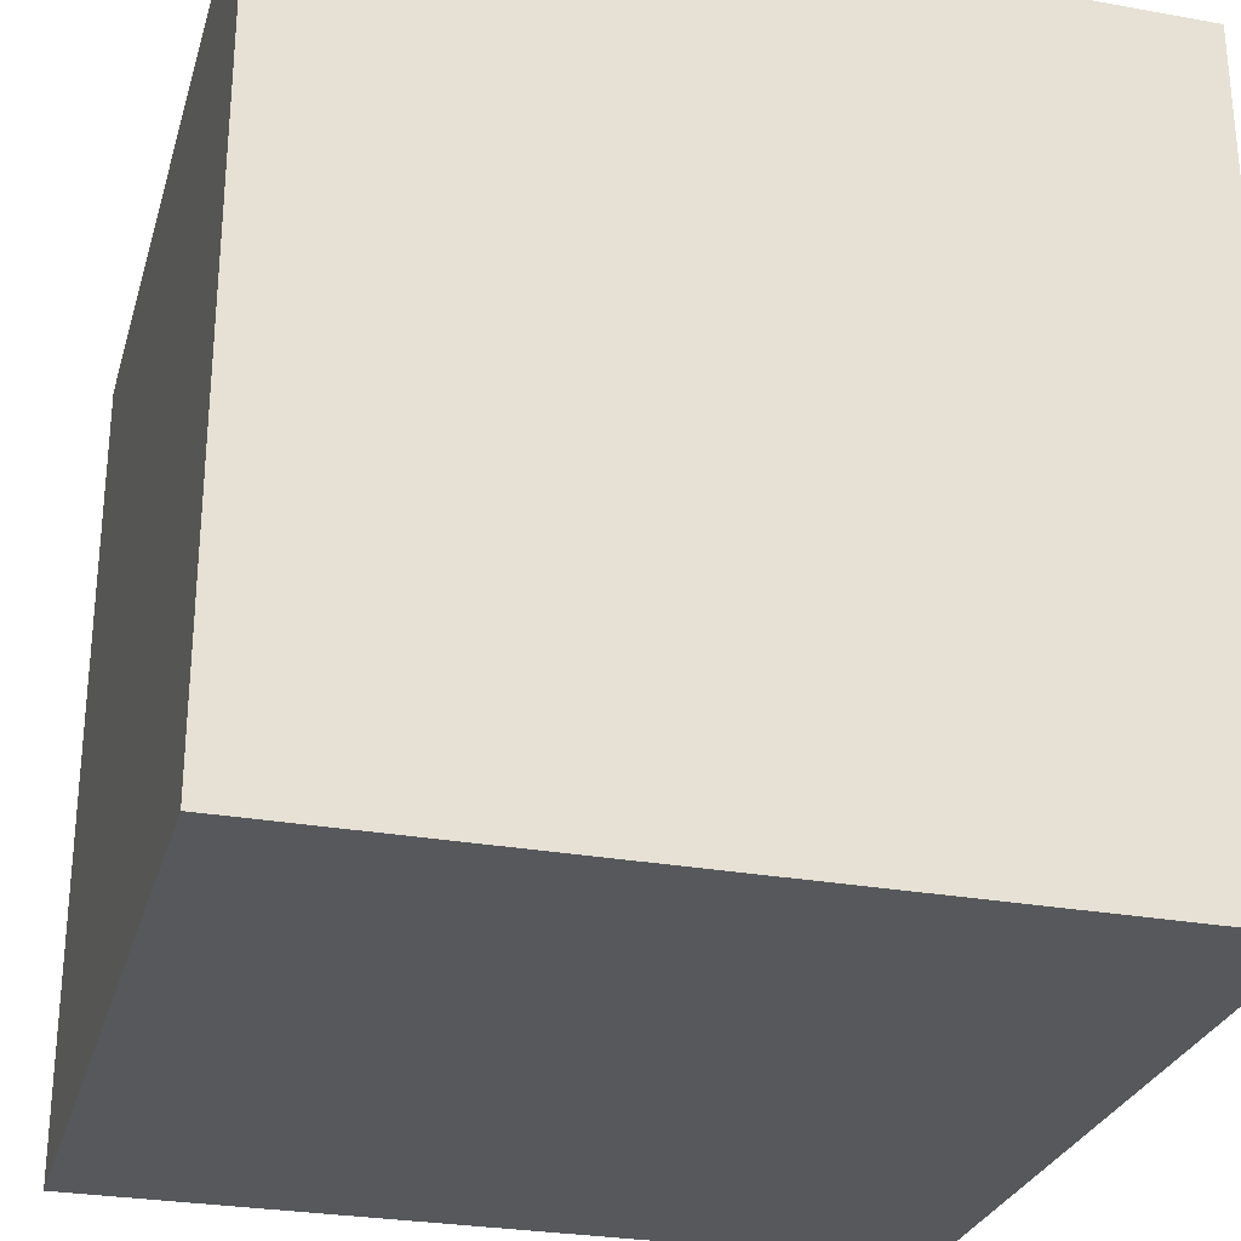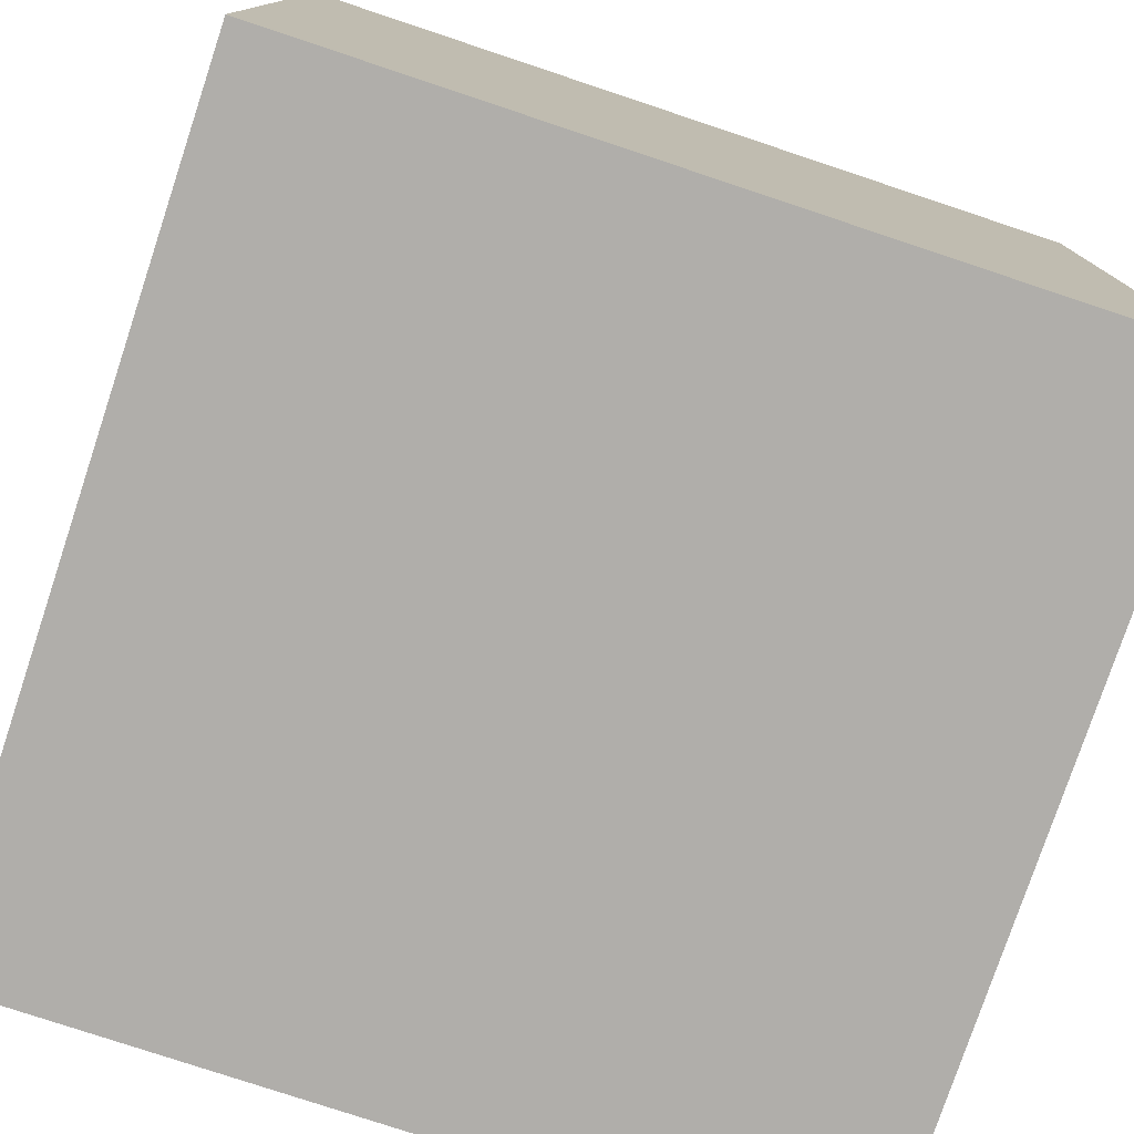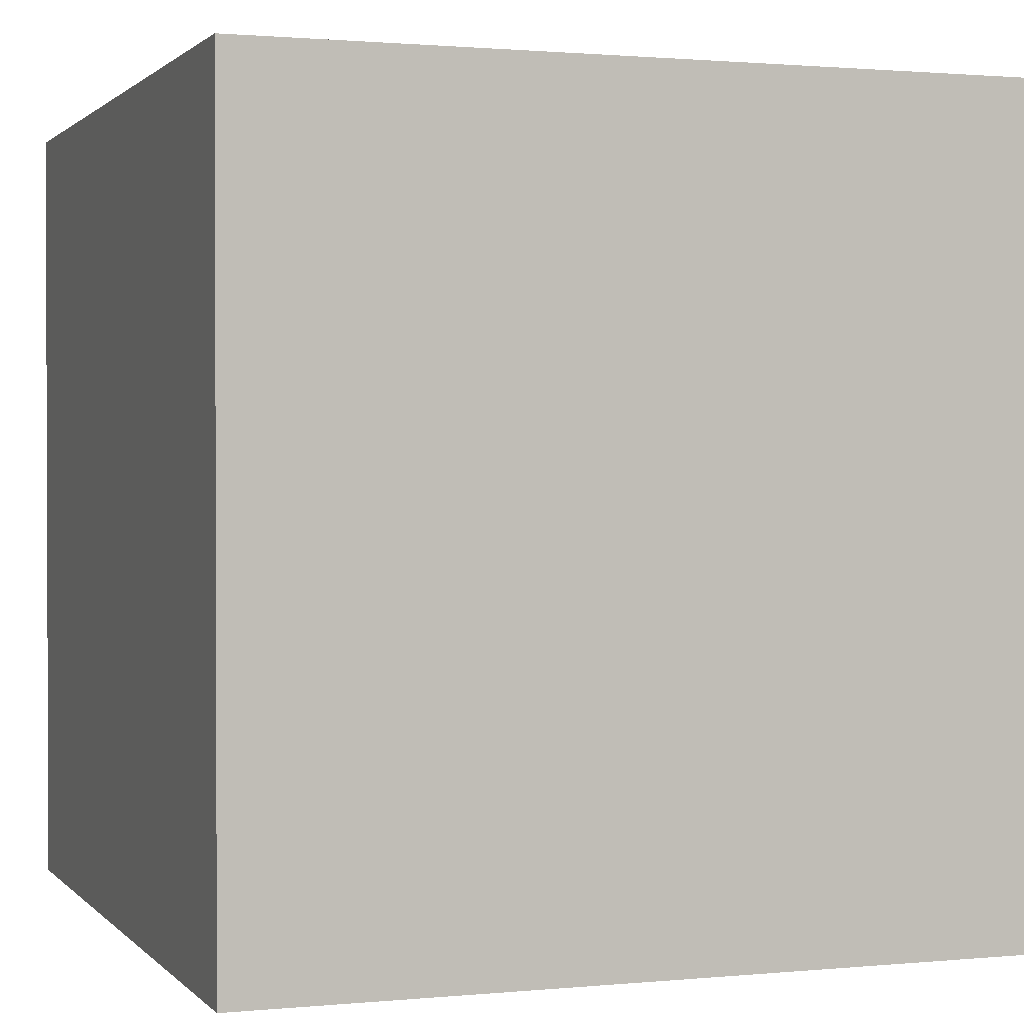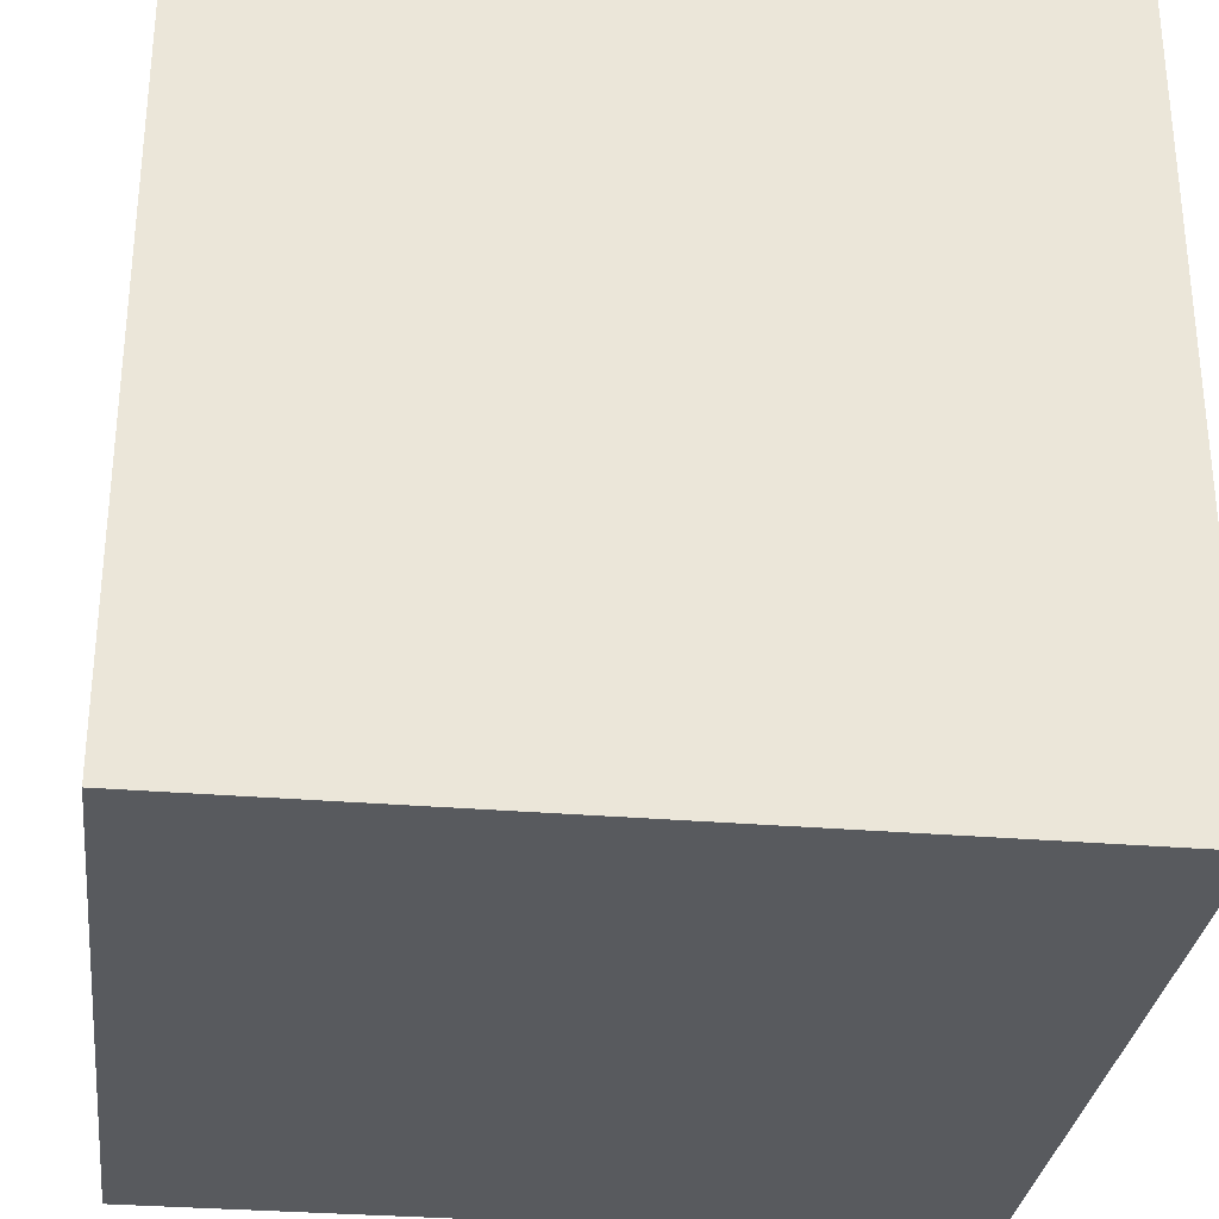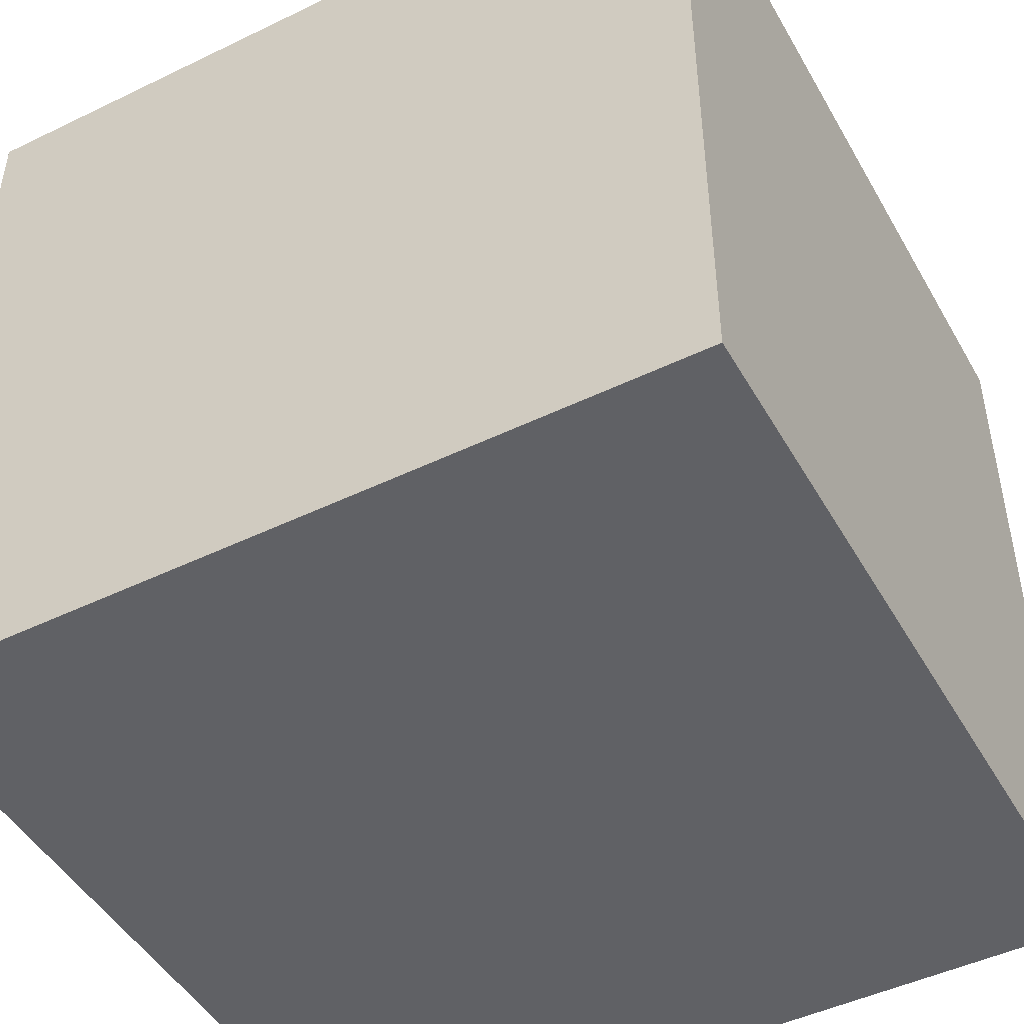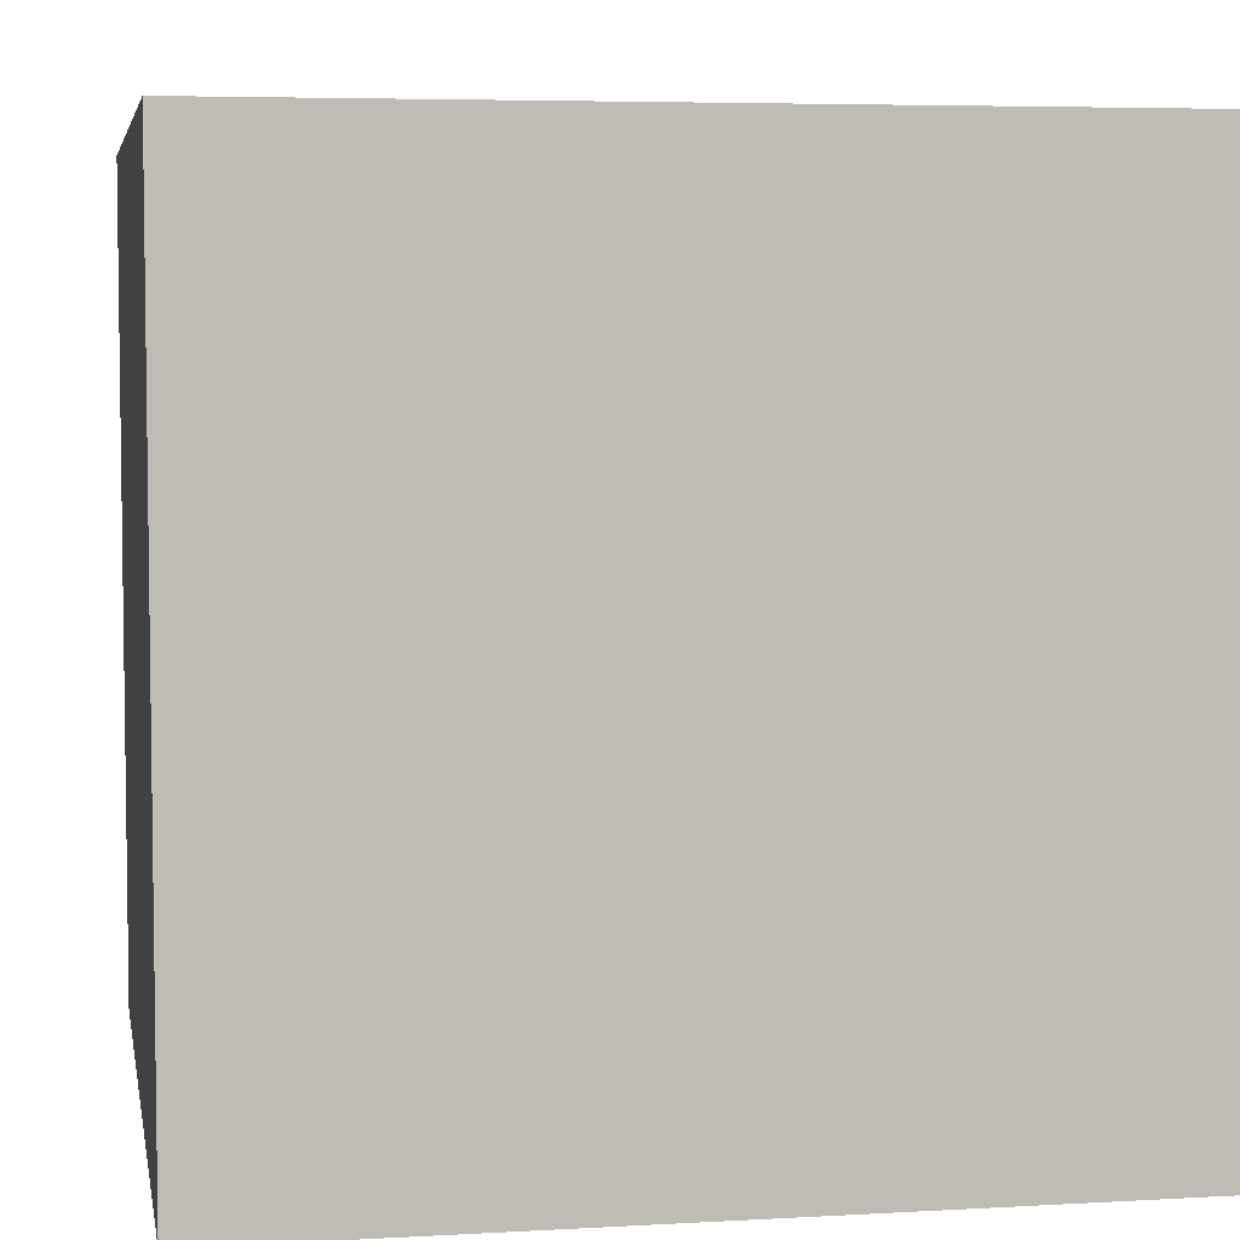
<metadata>
{"format":"obj","ext":"obj","renderer":"f3d","projection":"perspective","resolution":1024,"background":"white","views":[{"elev":-28.1,"azim":74.8,"up":"+Z"},{"elev":-77.8,"azim":-108.4,"up":"+Y"},{"elev":1.2,"azim":70.3,"up":"+Y"},{"elev":-30.6,"azim":173.1,"up":"+Z"},{"elev":-47.4,"azim":-61.4,"up":"+Y"},{"elev":5.3,"azim":-100.1,"up":"+Y"}]}
</metadata>
<code>
o Cube_Cube.001
v -0.9997 -1.001 1
v -0.9997 0.9988 1
v -0.9997 -1.001 -1
v -0.9997 0.9988 -1
v 1 -1.001 1
v 1 0.9988 1
v 1 -1.001 -1
v 1 0.9988 -1
f 1 2 4 3
f 3 4 8 7
f 7 8 6 5
f 5 6 2 1
f 3 7 5 1
f 8 4 2 6

</code>
